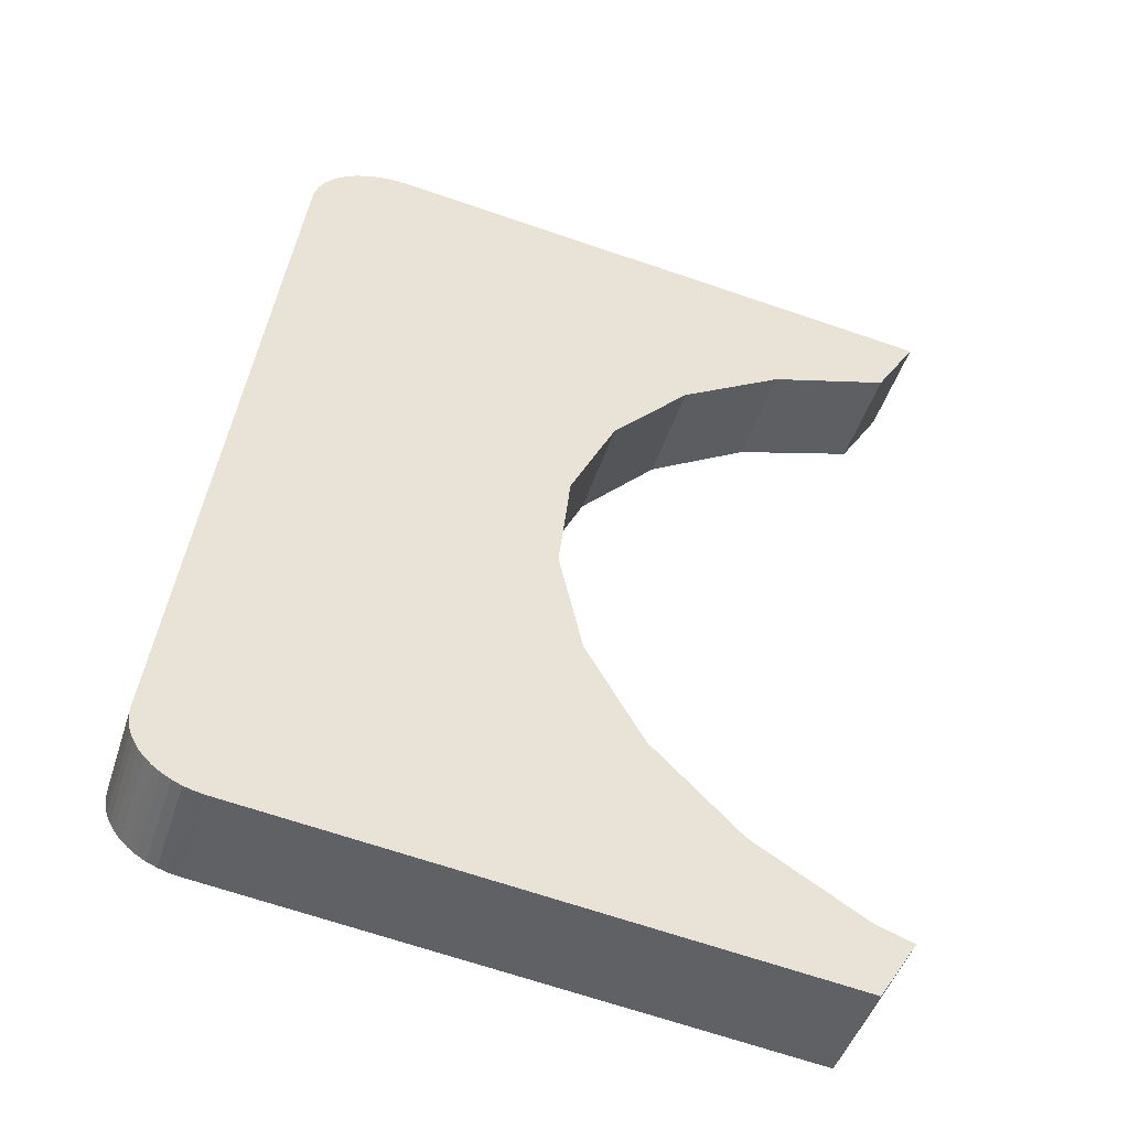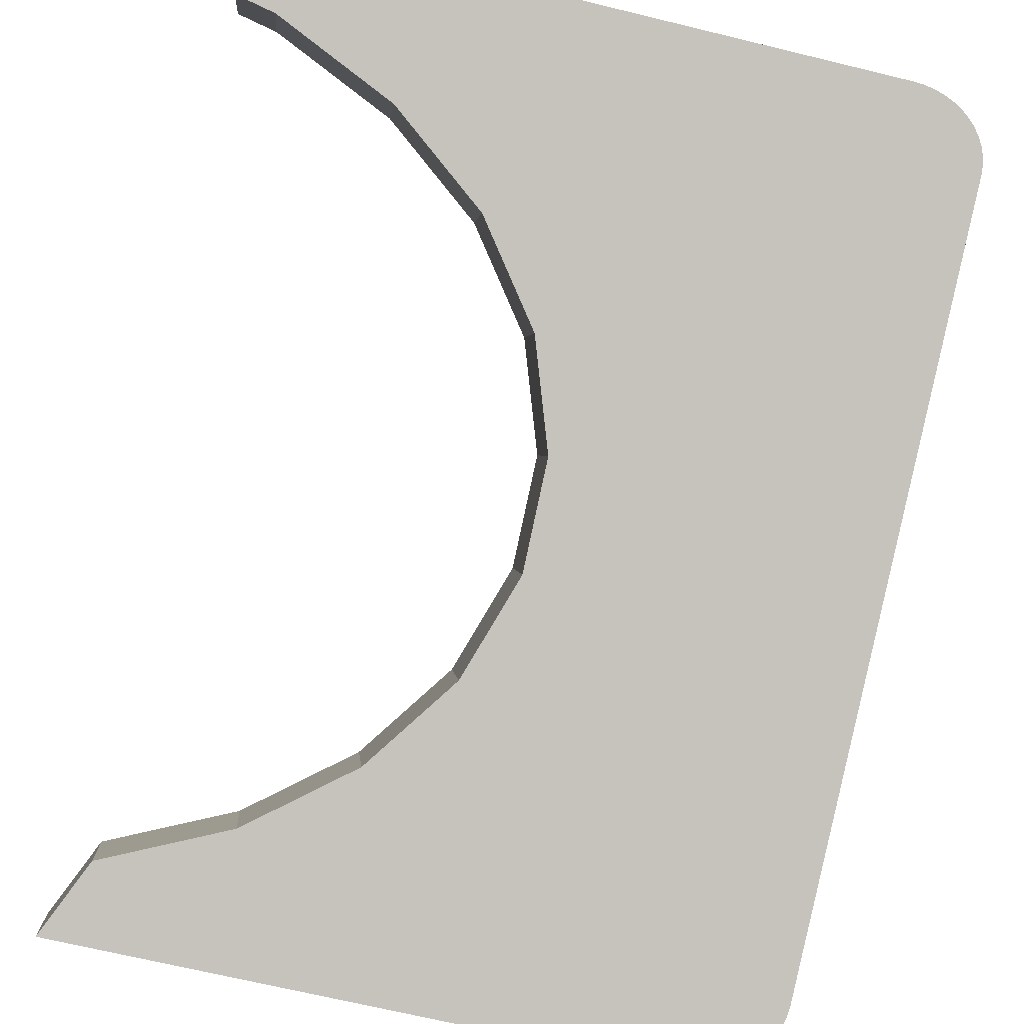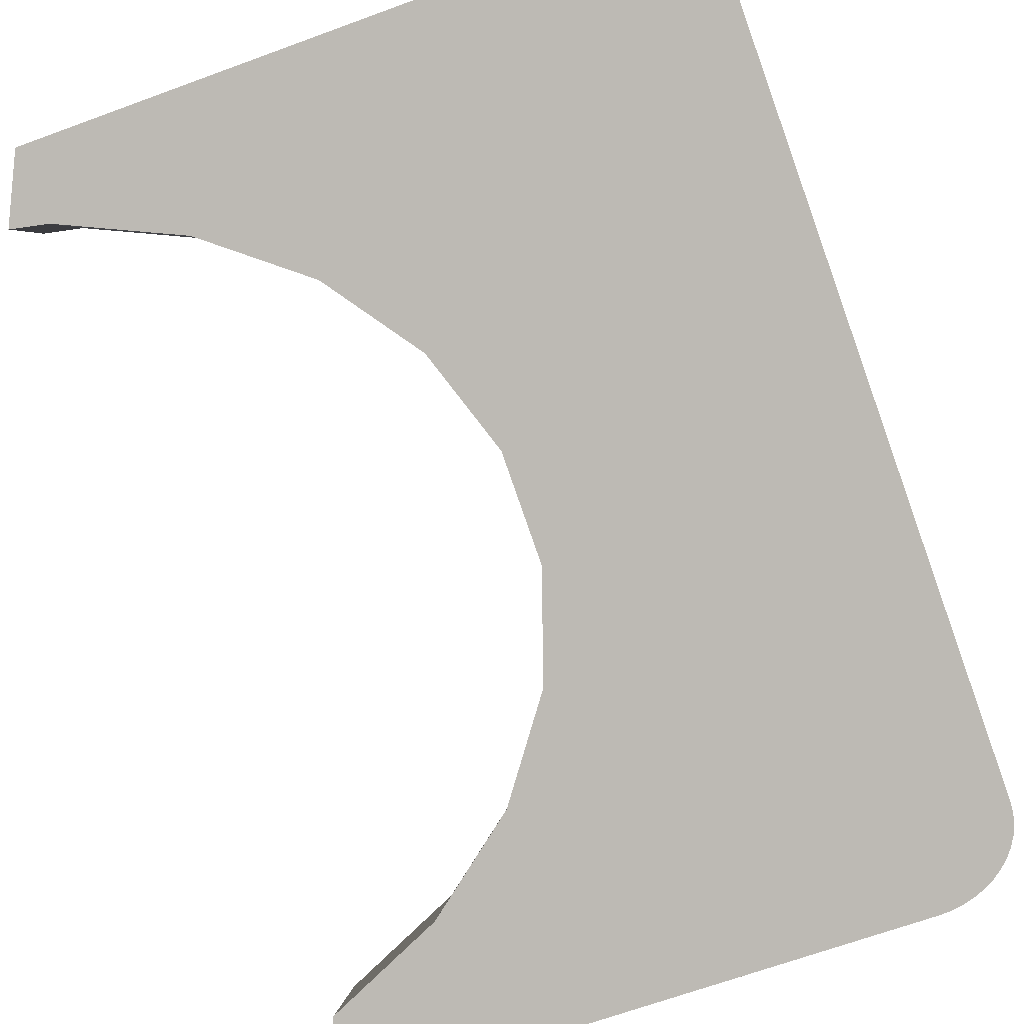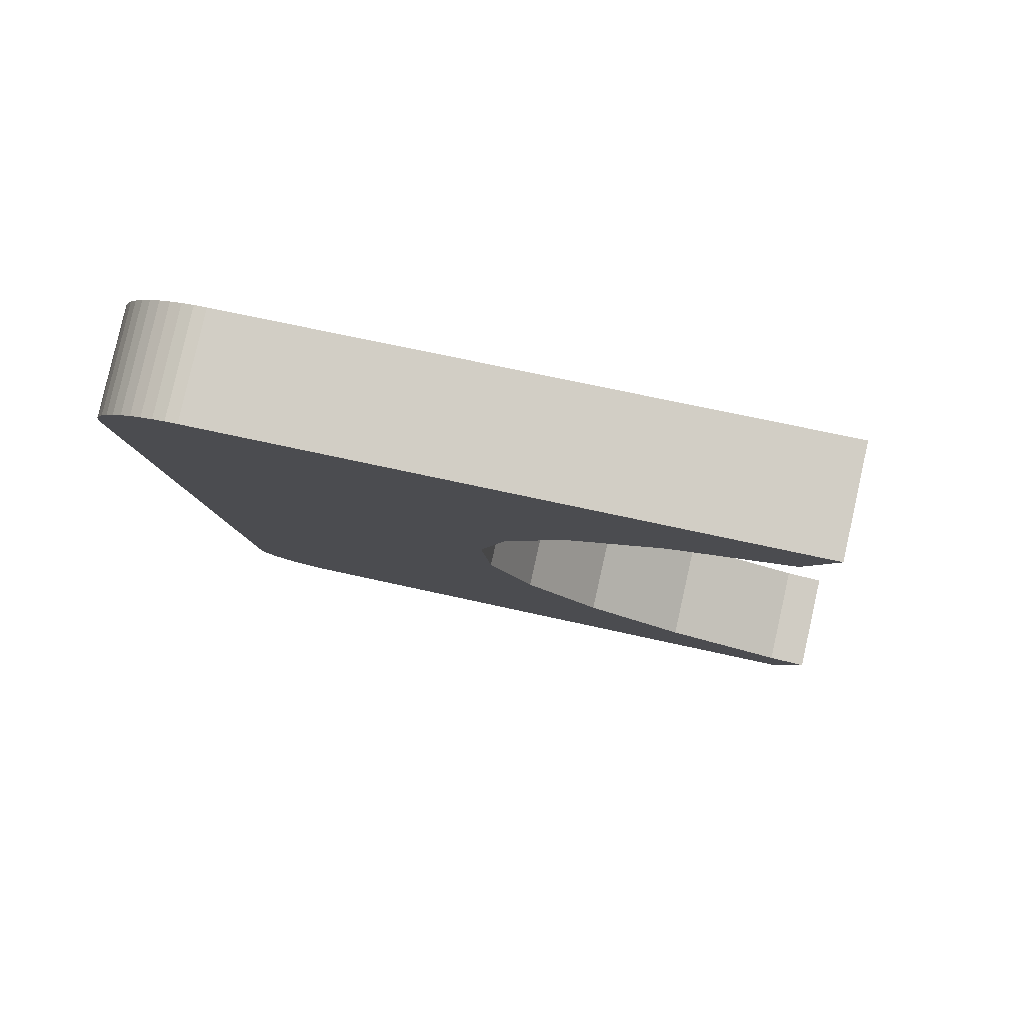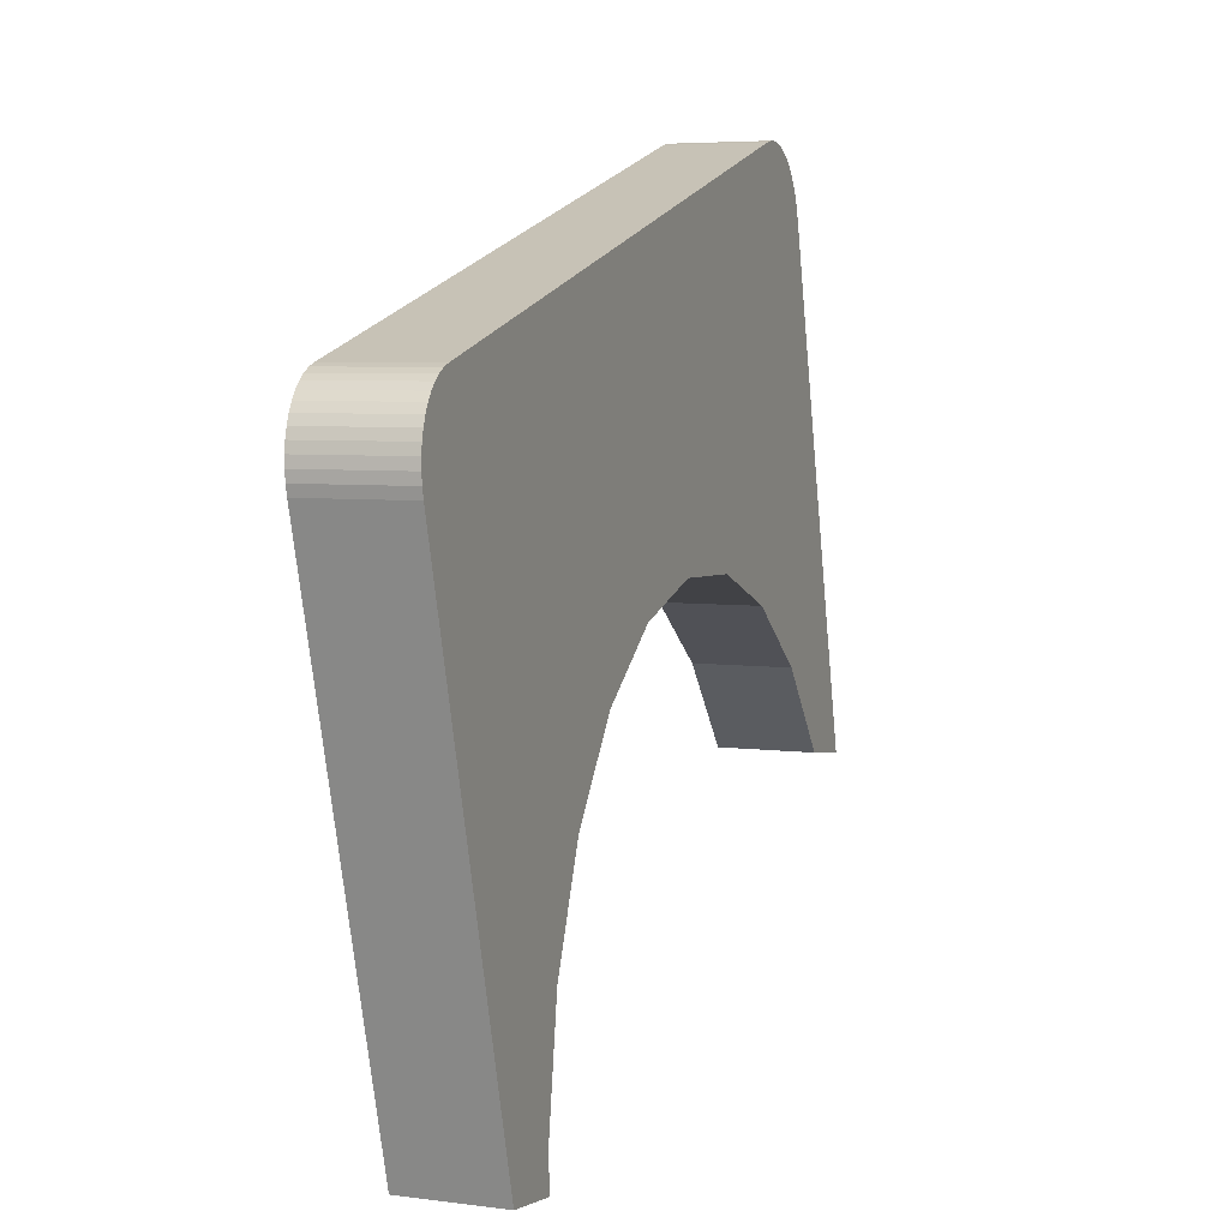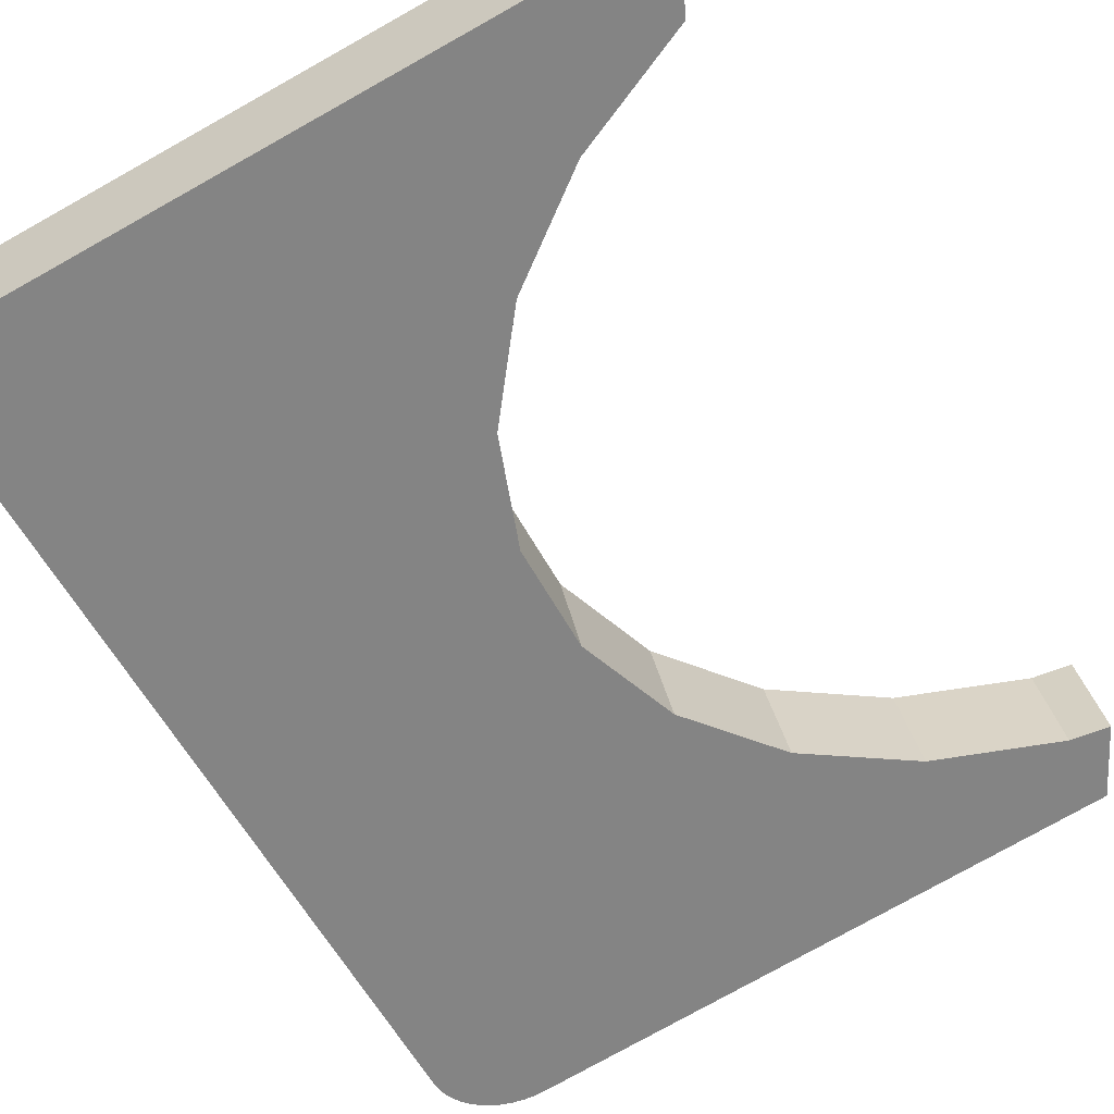
<metadata>
{"format":"obj","ext":"obj","renderer":"f3d","projection":"perspective","resolution":1024,"background":"white","views":[{"elev":-68.0,"azim":161.2,"up":"+Y"},{"elev":-68.6,"azim":-13.5,"up":"+Z"},{"elev":-66.8,"azim":20.4,"up":"+Z"},{"elev":60.7,"azim":-166.7,"up":"+Y"},{"elev":-69.4,"azim":95.4,"up":"+Y"},{"elev":-78.7,"azim":-150.7,"up":"+Z"}]}
</metadata>
<code>
o mesh1/mesh1-geometry#mesh1-geometry
v -0.287 0.1065 -0.3164
v -0.2873 0.1091 -0.311
v -0.287 0.1086 -0.3108
v -0.2873 0.107 -0.3165
v -0.2871 0.06477 -0.2947
v -0.2868 0.1081 -0.3106
v -0.287 0.06273 -0.3003
v -0.2877 0.1095 -0.3111
v -0.2868 0.06519 -0.2949
v -0.2874 0.06439 -0.2946
v -0.2868 0.106 -0.3162
v -0.2868 0.06315 -0.3005
v -0.2874 0.06235 -0.3002
v -0.2876 0.1075 -0.3167
v -0.2866 0.1076 -0.3104
v -0.2866 0.06563 -0.2951
v -0.2881 0.1099 -0.3113
v -0.2878 0.06404 -0.2945
v -0.2866 0.1055 -0.316
v -0.2866 0.06359 -0.3006
v -0.2877 0.062 -0.3001
v -0.2881 0.1079 -0.3168
v -0.2866 0.107 -0.3102
v -0.2865 0.06609 -0.2952
v -0.2886 0.1103 -0.3114
v -0.2882 0.06373 -0.2944
v -0.2882 0.06169 -0.2999
v -0.2865 0.06405 -0.3008
v -0.2866 0.105 -0.3158
v -0.2865 0.06655 -0.2954
v -0.2886 0.1082 -0.317
v -0.2864 0.06451 -0.301
v -0.2892 0.1106 -0.3115
v -0.2887 0.06347 -0.2943
v -0.2887 0.06143 -0.2999
v -0.2892 0.1085 -0.3171
v -0.2898 0.1108 -0.3116
v -0.2892 0.06327 -0.2942
v -0.2892 0.06122 -0.2998
v -0.2898 0.1087 -0.3172
v -0.2904 0.1089 -0.3172
v -0.2898 0.06311 -0.2941
v -0.2897 0.06107 -0.2997
v -0.2904 0.111 -0.3117
v -0.2911 0.1111 -0.3117
v -0.2903 0.06098 -0.2997
v -0.2903 0.06302 -0.2941
v -0.2911 0.109 -0.3173
v -0.2917 0.1091 -0.3173
v -0.2909 0.06299 -0.2941
v -0.2909 0.06095 -0.2997
v -0.2917 0.1111 -0.3117
v -0.3068 0.07652 -0.3054
v -0.3244 0.111 -0.3117
v -0.3047 0.082 -0.3074
v -0.3068 0.07856 -0.2998
v -0.3231 0.0629 -0.2941
v -0.3106 0.07162 -0.3036
v -0.3243 0.109 -0.3173
v -0.3105 0.1001 -0.3077
v -0.3048 0.08404 -0.3018
v -0.3047 0.08768 -0.3095
v -0.3106 0.07366 -0.298
v -0.3231 0.06085 -0.2997
v -0.3104 0.0981 -0.3133
v -0.3225 0.107 -0.3103
v -0.3067 0.09521 -0.3059
v -0.3158 0.1042 -0.3092
v -0.3047 0.08972 -0.3039
v -0.3066 0.09317 -0.3115
v -0.3249 0.06642 -0.2954
v -0.3161 0.06966 -0.2966
v -0.3161 0.06761 -0.3022
v -0.3158 0.1021 -0.3148
v -0.3224 0.105 -0.3159
v -0.3248 0.06437 -0.301
v -0.3227 0.06683 -0.2956
v -0.3227 0.06479 -0.3012
f 1 2 3
f 2 1 4
f 3 2 1
f 4 1 2
f 5 3 2
f 2 3 5
f 6 1 3
f 3 1 6
f 1 7 4
f 4 7 1
f 4 8 2
f 2 8 4
f 9 3 5
f 5 3 9
f 5 2 10
f 10 2 5
f 1 6 11
f 11 6 1
f 9 6 3
f 3 6 9
f 1 12 7
f 7 12 1
f 4 7 13
f 13 7 4
f 8 4 14
f 14 4 8
f 10 2 8
f 8 2 10
f 5 12 9
f 9 12 5
f 10 7 5
f 5 7 10
f 15 11 6
f 6 11 15
f 11 12 1
f 1 12 11
f 16 6 9
f 9 6 16
f 12 5 7
f 7 5 12
f 7 10 13
f 13 10 7
f 4 13 14
f 14 13 4
f 14 17 8
f 8 17 14
f 10 8 18
f 18 8 10
f 12 16 9
f 9 16 12
f 11 15 19
f 19 15 11
f 16 15 6
f 6 15 16
f 11 20 12
f 12 20 11
f 10 21 13
f 13 21 10
f 14 13 21
f 21 13 14
f 17 14 22
f 22 14 17
f 18 8 17
f 17 8 18
f 21 10 18
f 18 10 21
f 16 12 20
f 20 12 16
f 23 19 15
f 15 19 23
f 19 20 11
f 11 20 19
f 24 15 16
f 16 15 24
f 14 21 22
f 22 21 14
f 22 25 17
f 17 25 22
f 18 17 26
f 26 17 18
f 18 27 21
f 21 27 18
f 28 16 20
f 20 16 28
f 19 23 29
f 29 23 19
f 15 30 23
f 23 30 15
f 19 28 20
f 20 28 19
f 30 15 24
f 24 15 30
f 16 28 24
f 24 28 16
f 22 21 27
f 27 21 22
f 25 22 31
f 31 22 25
f 26 17 25
f 25 17 26
f 27 18 26
f 26 18 27
f 30 29 23
f 23 29 30
f 29 28 19
f 19 28 29
f 24 32 30
f 30 32 24
f 32 24 28
f 28 24 32
f 22 27 31
f 31 27 22
f 31 33 25
f 25 33 31
f 26 25 34
f 34 25 26
f 26 35 27
f 27 35 26
f 29 30 32
f 32 30 29
f 28 29 32
f 32 29 28
f 31 27 35
f 35 27 31
f 33 31 36
f 36 31 33
f 34 25 33
f 33 25 34
f 35 26 34
f 34 26 35
f 31 35 36
f 36 35 31
f 36 37 33
f 33 37 36
f 34 33 38
f 38 33 34
f 34 39 35
f 35 39 34
f 36 35 39
f 39 35 36
f 37 36 40
f 40 36 37
f 38 33 37
f 37 33 38
f 39 34 38
f 38 34 39
f 36 39 40
f 40 39 36
f 41 37 40
f 40 37 41
f 38 37 42
f 42 37 38
f 38 43 39
f 39 43 38
f 40 39 43
f 43 39 40
f 37 41 44
f 44 41 37
f 40 43 41
f 41 43 40
f 42 37 44
f 44 37 42
f 43 38 42
f 42 38 43
f 41 45 44
f 44 45 41
f 41 43 46
f 46 43 41
f 42 44 47
f 47 44 42
f 42 46 43
f 43 46 42
f 45 41 48
f 48 41 45
f 47 44 45
f 45 44 47
f 41 46 48
f 48 46 41
f 46 42 47
f 47 42 46
f 49 45 48
f 48 45 49
f 47 45 50
f 50 45 47
f 48 46 51
f 51 46 48
f 47 51 46
f 46 51 47
f 45 49 52
f 52 49 45
f 48 53 49
f 49 53 48
f 50 45 52
f 52 45 50
f 51 47 50
f 50 47 51
f 48 51 53
f 53 51 48
f 49 54 52
f 52 54 49
f 49 53 55
f 55 53 49
f 50 52 56
f 56 52 50
f 57 51 50
f 50 51 57
f 53 51 58
f 58 51 53
f 54 49 59
f 59 49 54
f 60 52 54
f 54 52 60
f 53 61 55
f 55 61 53
f 49 55 62
f 62 55 49
f 56 52 61
f 61 52 56
f 50 56 63
f 63 56 50
f 51 57 64
f 64 57 51
f 50 63 57
f 57 63 50
f 58 51 64
f 64 51 58
f 58 56 53
f 53 56 58
f 49 65 59
f 59 65 49
f 59 66 54
f 54 66 59
f 67 52 60
f 60 52 67
f 60 54 68
f 68 54 60
f 61 53 56
f 56 53 61
f 69 55 61
f 61 55 69
f 55 69 62
f 62 69 55
f 70 49 62
f 62 49 70
f 61 52 69
f 69 52 61
f 56 58 63
f 63 58 56
f 71 64 57
f 57 64 71
f 57 63 72
f 72 63 57
f 58 64 73
f 73 64 58
f 65 49 70
f 70 49 65
f 59 65 74
f 74 65 59
f 66 59 75
f 75 59 66
f 68 54 66
f 66 54 68
f 52 67 69
f 69 67 52
f 65 67 60
f 60 67 65
f 74 60 68
f 68 60 74
f 67 62 69
f 69 62 67
f 62 67 70
f 70 67 62
f 58 72 63
f 63 72 58
f 64 71 76
f 76 71 64
f 57 77 71
f 71 77 57
f 57 72 77
f 77 72 57
f 73 64 78
f 78 64 73
f 72 58 73
f 73 58 72
f 67 65 70
f 70 65 67
f 60 74 65
f 65 74 60
f 59 74 75
f 75 74 59
f 75 68 66
f 66 68 75
f 68 75 74
f 74 75 68
f 71 78 76
f 76 78 71
f 78 64 76
f 76 64 78
f 78 71 77
f 77 71 78
f 73 77 72
f 72 77 73
f 77 73 78
f 78 73 77

</code>
